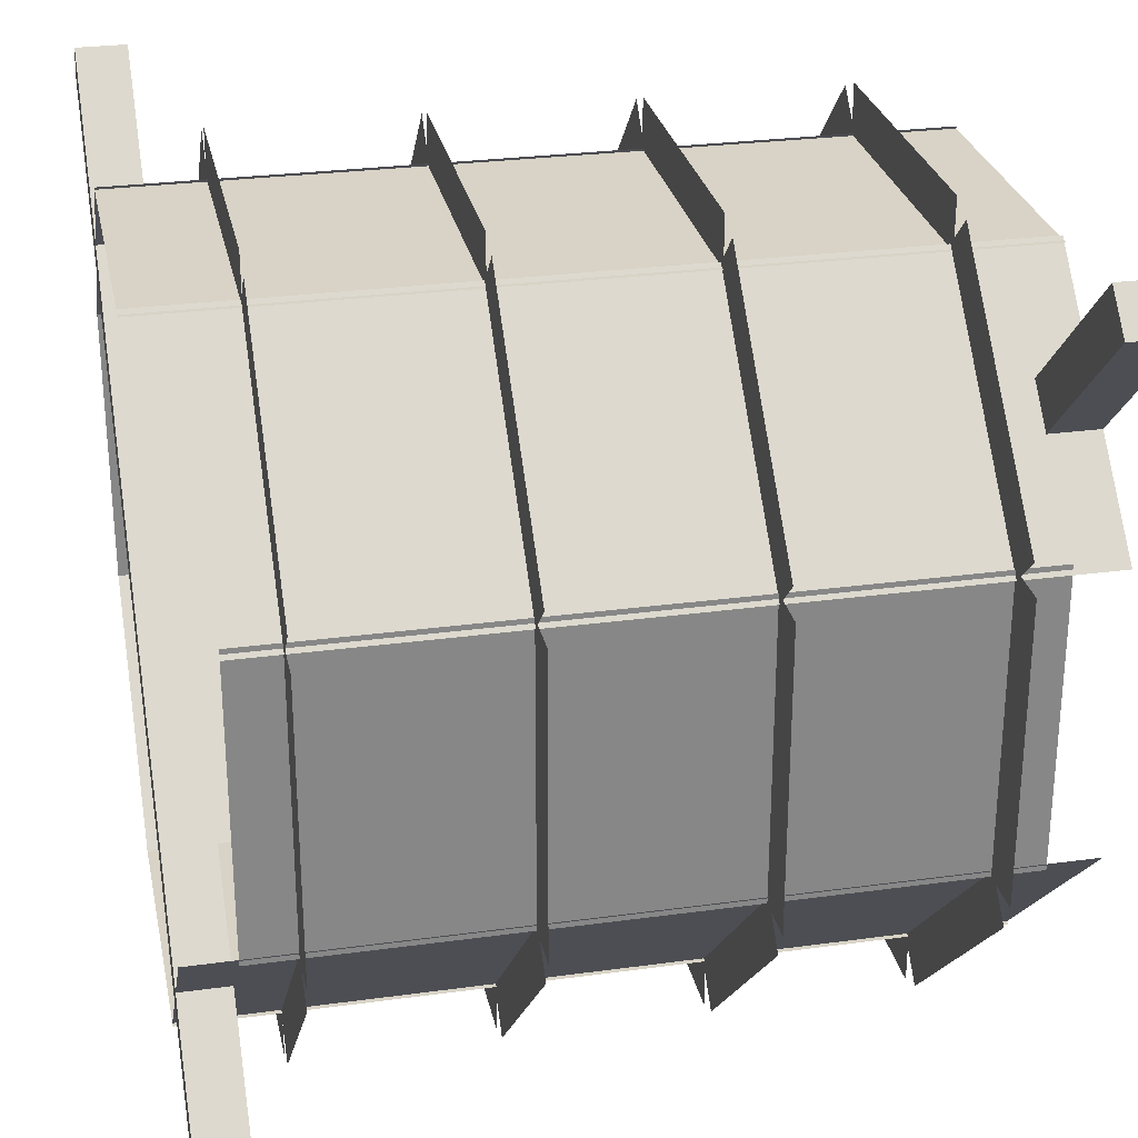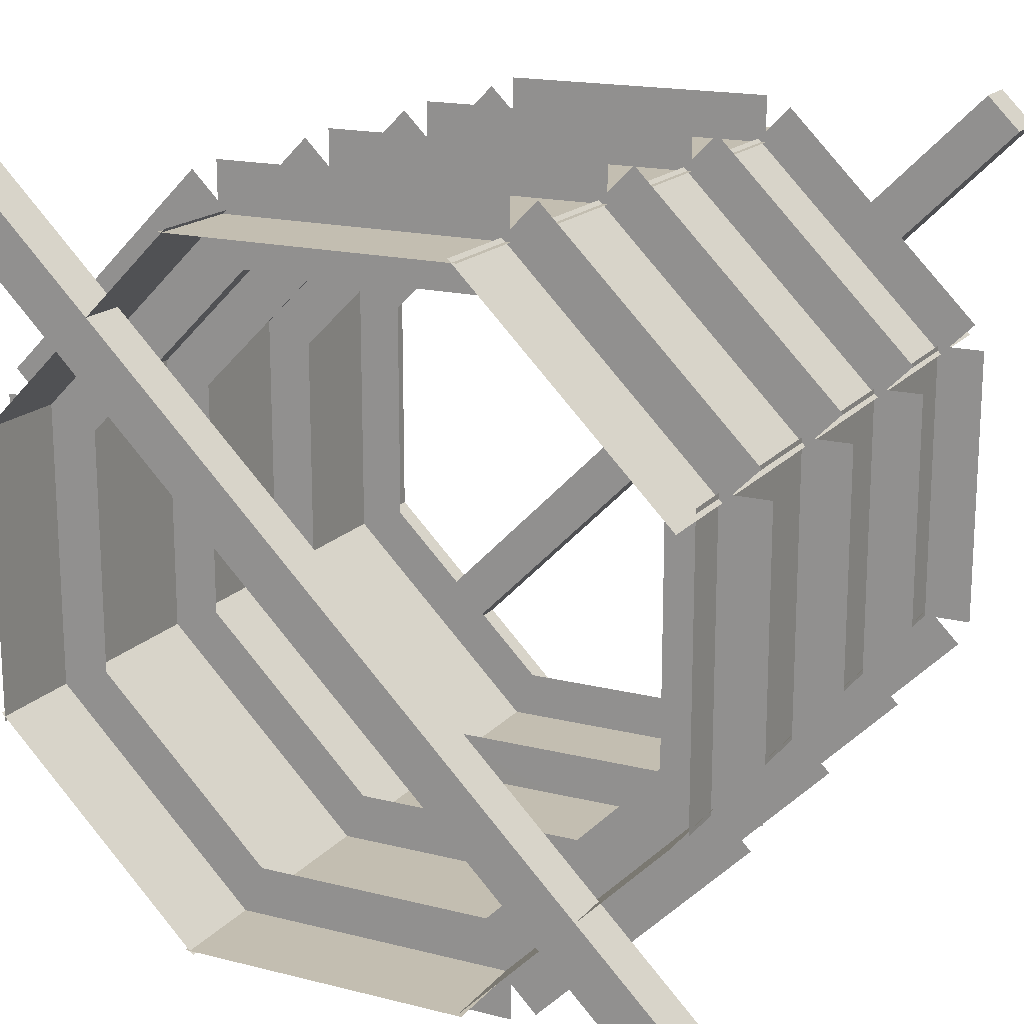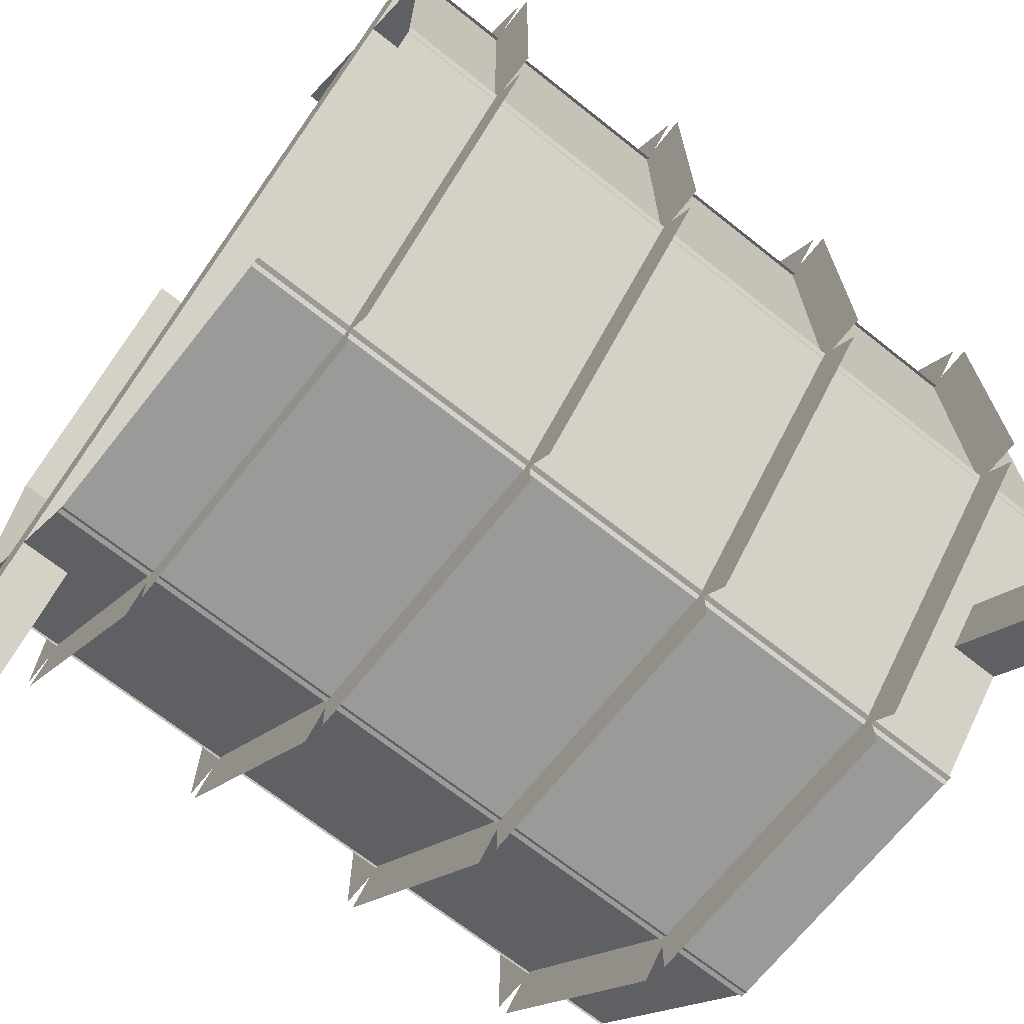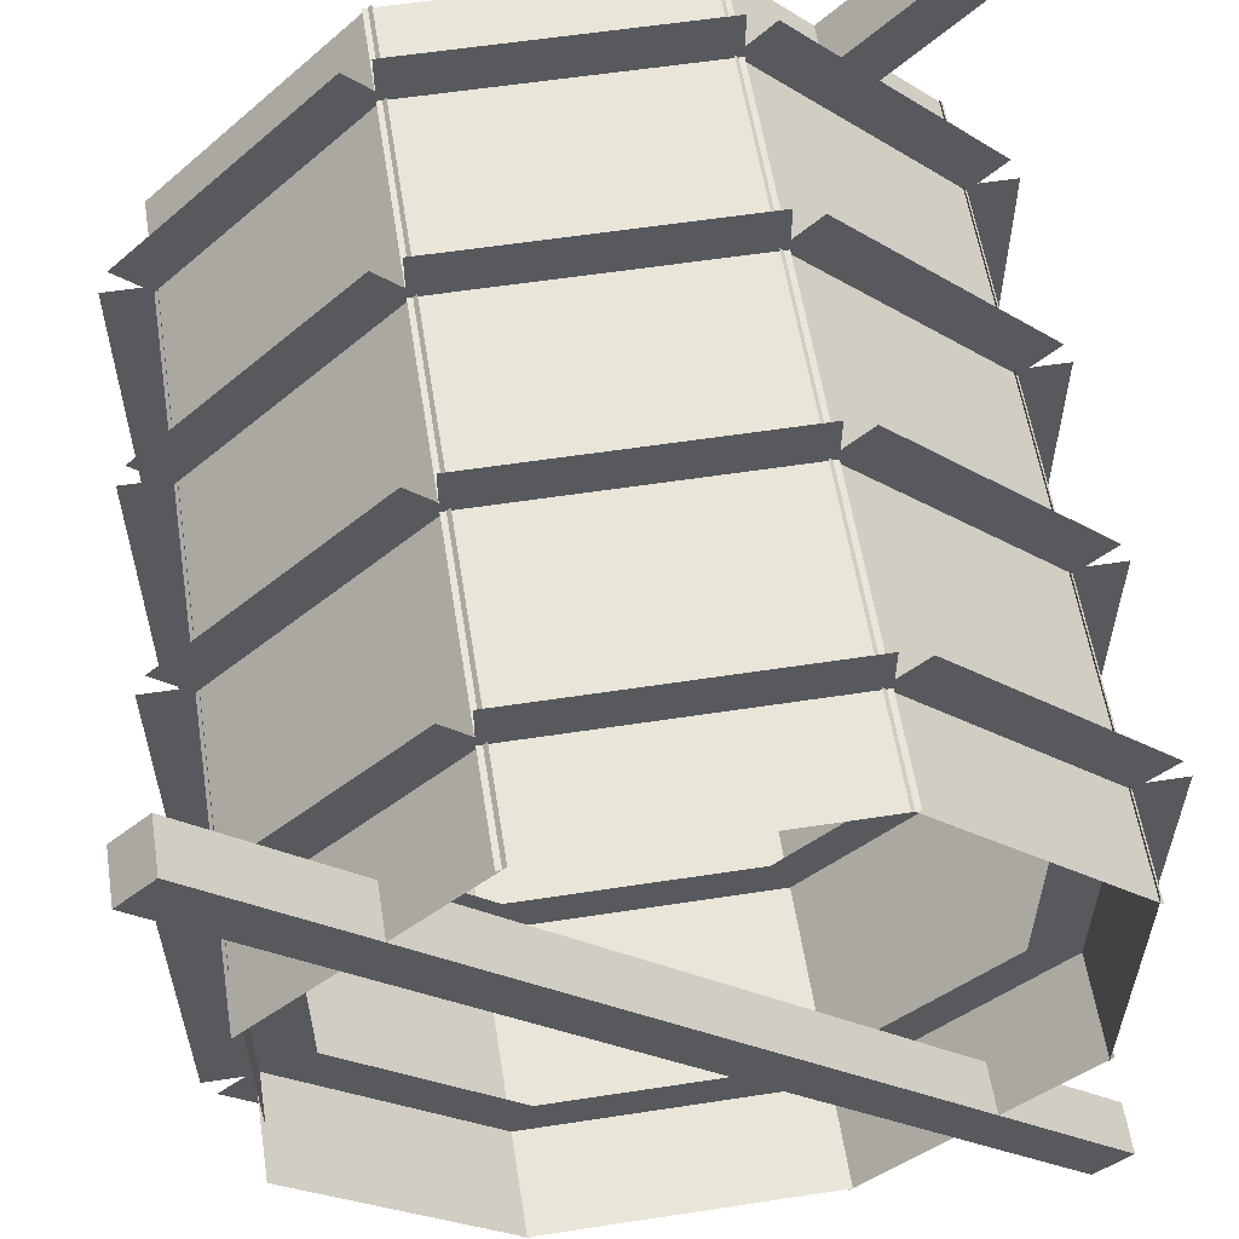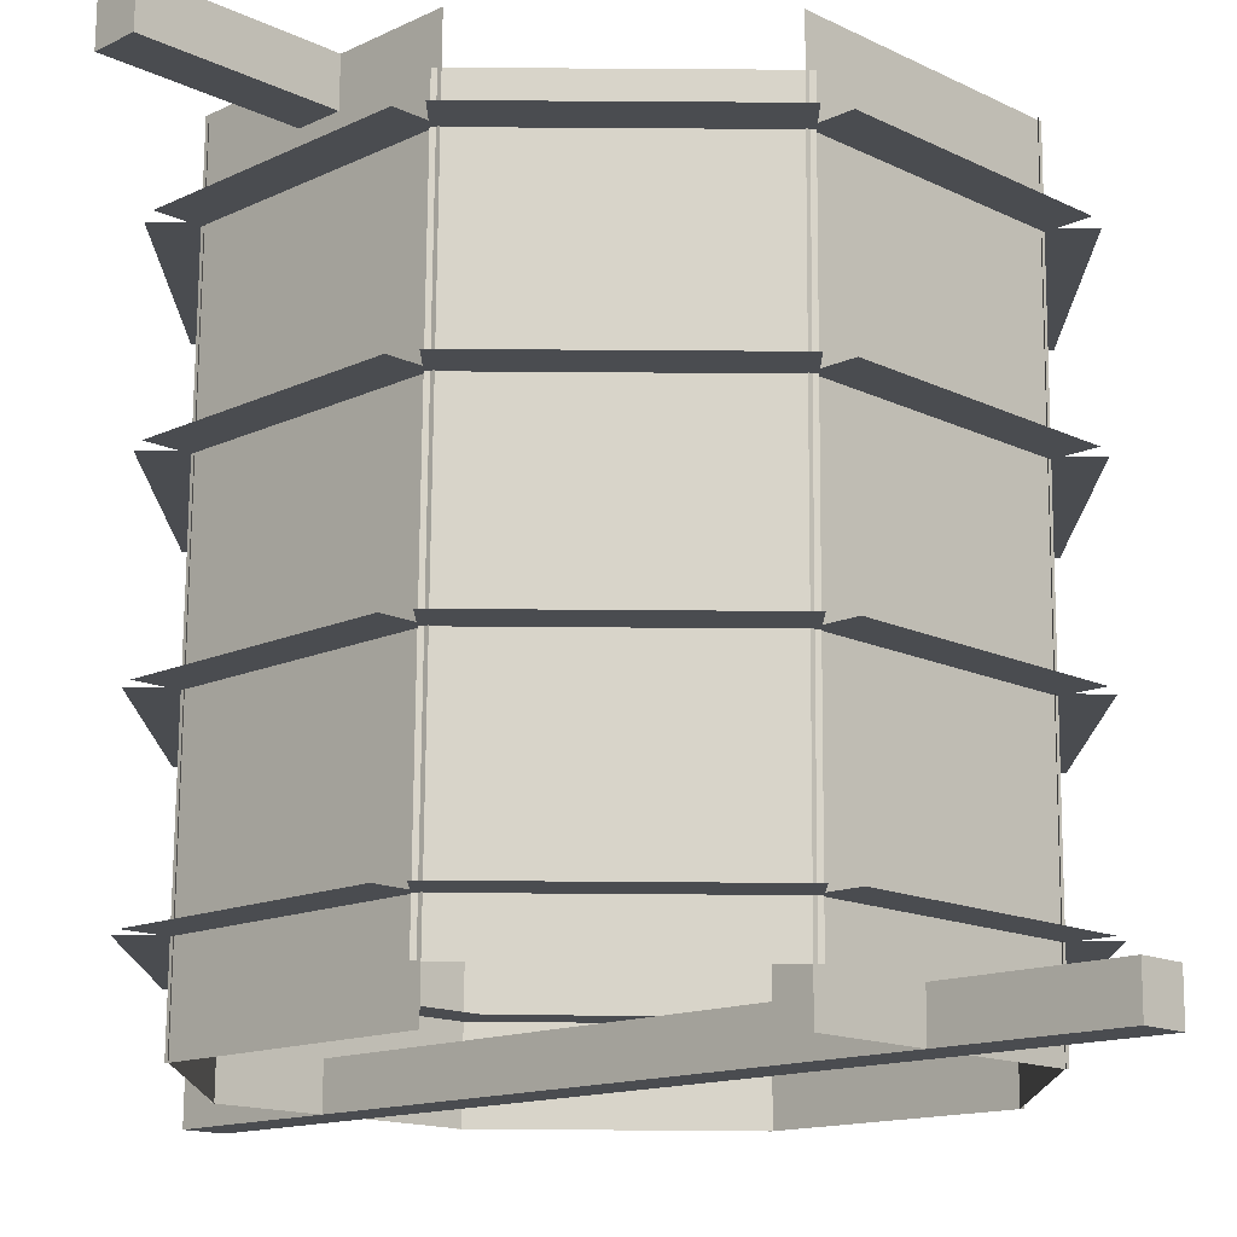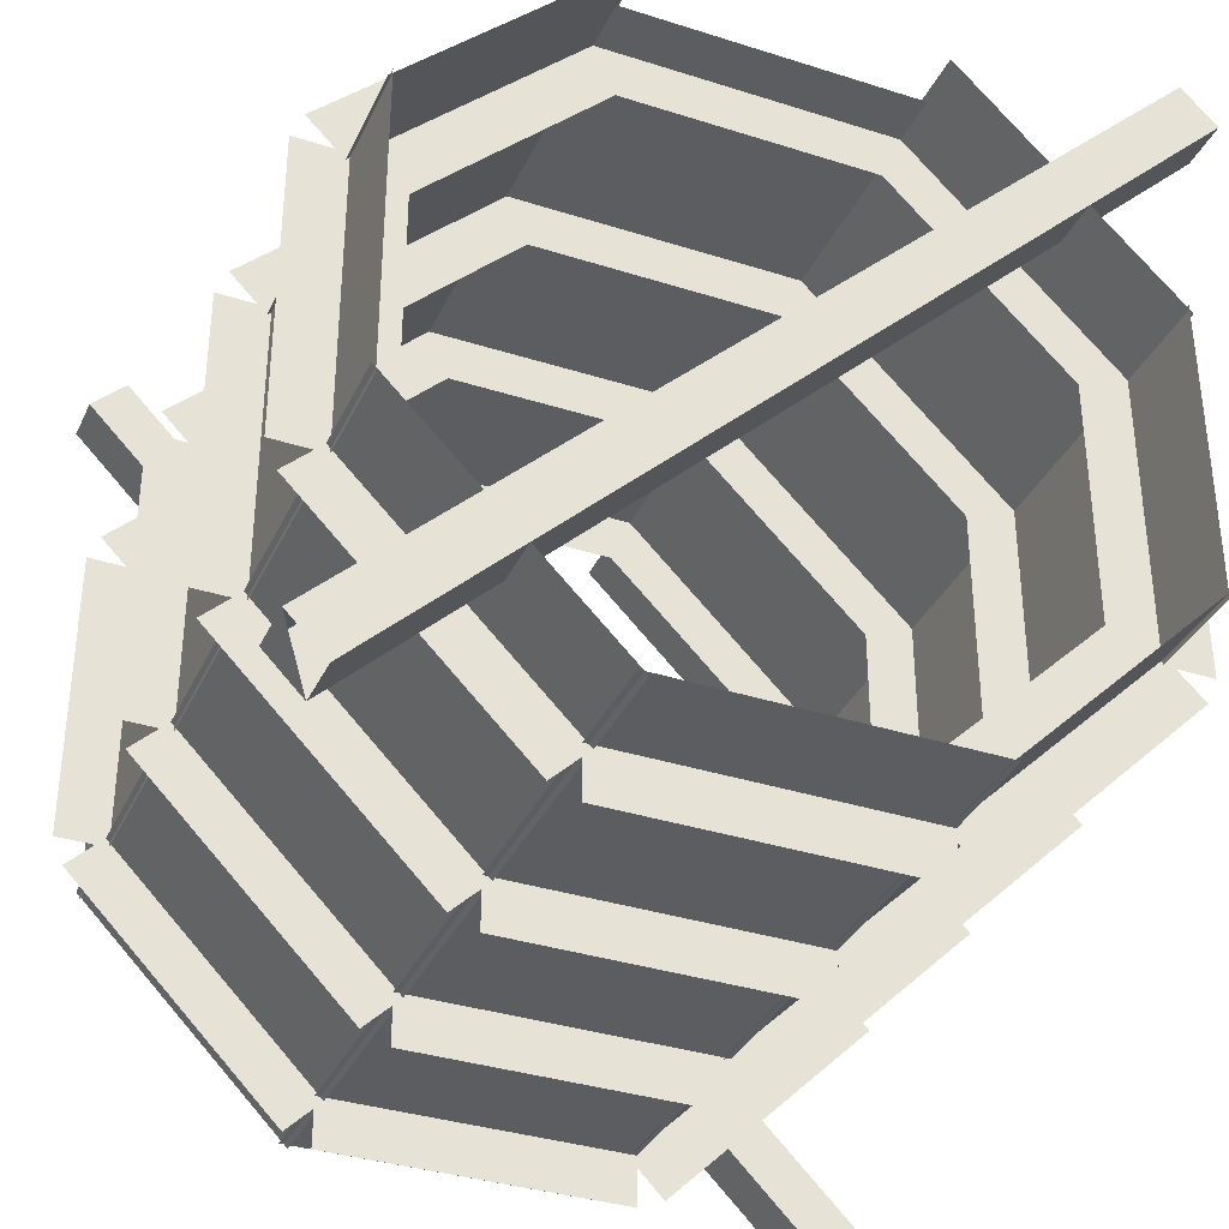
<metadata>
{"format":"obj","ext":"obj","renderer":"f3d","projection":"perspective","resolution":1024,"background":"white","views":[{"elev":27.9,"azim":168.3,"up":"+Z"},{"elev":17.2,"azim":116.8,"up":"+Z"},{"elev":-69.2,"azim":141.5,"up":"+Y"},{"elev":58.3,"azim":-99.0,"up":"+Z"},{"elev":75.1,"azim":90.4,"up":"+Y"},{"elev":-35.4,"azim":-112.9,"up":"+Y"}]}
</metadata>
<code>
o cube
v 0.5 0.06253 0.1875
v 0.5 0.06253 -0.1875
v -0.5 0.06253 -0.1875
v -0.5 0.06253 0.1875
v 0.4375 0.9375 0.1875
v 0.4375 0.9375 -0.1875
v -0.4375 0.9375 -0.1875
v -0.4375 0.9375 0.1875
v 0.5 0.6875 -0.4375
v 0.5 0.3125 -0.4375
v -0.5 0.6875 -0.4375
v -0.5 0.3125 -0.4375
v 0.5 0.6875 0.4376
v 0.5 0.3125 0.4375
v 0.5 0.6875 0.4375
v -0.5 0.6875 0.4375
v -0.5 0.3125 0.4375
v 0.5 0.3232 -0.4419
v 0.5 0.05808 -0.1768
v -0.5 0.3232 -0.4419
v -0.5 0.05808 -0.1768
v 0.5 0.942 0.1768
v 0.5 0.6768 0.442
v 0.5 0.6768 0.4419
v -0.5 0.942 0.1768
v -0.5 0.6768 0.4419
v -0.5 0.6768 0.442
v 0.5 0.9419 -0.1768
v 0.5 0.6768 -0.4419
v -0.5 0.9419 -0.1768
v -0.5 0.6768 -0.4419
v 0.5 0.3232 0.442
v 0.5 0.05804 0.1768
v -0.5 0.3232 0.442
v -0.5 0.05804 0.1768
v -0.4375 0.9685 0.5101
v -0.4375 -0.003814 -0.4622
v -0.4375 1.013 0.4659
v -0.4375 0.04038 -0.5064
v -0.5 1.013 0.4659
v -0.5 0.04038 -0.5064
v -0.5 0.9685 0.5101
v -0.5 -0.003814 -0.4622
v 0.5 1.004 -0.4622
v 0.5 0.03154 0.5101
v 0.5 0.9596 -0.5064
v 0.5 -0.01265 0.4659
v 0.4375 0.9596 -0.5064
v 0.4375 -0.01265 0.4659
v 0.4375 1.004 -0.4622
v 0.4375 0.03154 0.5101
v -0.375 0.6875 0.5
v -0.375 0.3125 0.5
v -0.375 0.6875 0.375
v -0.375 0.3125 0.375
v -0.125 0.6875 0.5
v -0.125 0.3125 0.5
v -0.125 0.6875 0.375
v -0.125 0.3125 0.375
v 0.375 0.6875 0.5
v 0.375 0.3125 0.5
v 0.375 0.6875 0.375
v 0.375 0.3125 0.375
v 0.125 0.6875 0.5
v 0.125 0.3125 0.5
v 0.125 0.6875 0.375
v 0.125 0.3125 0.375
v 0.125 0.6875 -0.375
v 0.125 0.3125 -0.375
v 0.125 0.6875 -0.5
v 0.125 0.3125 -0.5
v -0.375 0.6875 -0.375
v -0.375 0.3125 -0.375
v -0.375 0.6875 -0.5
v -0.375 0.3125 -0.5
v -0.125 0.6875 -0.375
v -0.1249 0.3125 -0.375
v -0.125 0.6875 -0.5
v -0.125 0.3125 -0.5
v -0.125 0.3125 -0.375
v 0.375 0.6875 -0.375
v 0.375 0.3125 -0.375
v 0.375 0.6875 -0.5
v 0.375 0.3125 -0.5
v -0.375 0.125 0.1875
v -0.375 0 0.1875
v -0.375 0.125 -0.1875
v -0.375 0 -0.1875
v -0.125 0.125 0.1875
v -0.125 0 0.1875
v -0.125 0.125 -0.1875
v -0.125 0 -0.1875
v 0.375 0.125 0.1875
v 0.375 0 0.1875
v 0.375 0.125 -0.1875
v 0.375 0 -0.1875
v 0.125 0.125 0.1875
v 0.125 0 0.1875
v 0.125 0.125 -0.1875
v 0.125 0 -0.1875
v 0.125 1 0.1875
v 0.125 0.875 0.1875
v 0.125 1 -0.1875
v 0.125 0.875 -0.1875
v -0.375 1 0.1875
v -0.375 0.875 0.1875
v -0.375 1 -0.1875
v -0.375 0.875 -0.1875
v -0.125 1 0.1875
v -0.125 0.875 0.1875
v -0.125 1 -0.1875
v -0.125 0.875 -0.1875
v 0.375 1 0.1875
v 0.375 0.875 0.1875
v 0.375 1 -0.1875
v 0.375 0.875 -0.1875
v -0.375 0.279 0.4861
v -0.375 0.01386 0.221
v -0.375 0.3674 0.3977
v -0.375 0.1023 0.1326
v -0.375 0.721 0.4861
v -0.375 0.6326 0.3977
v -0.375 0.9861 0.221
v -0.375 0.8977 0.1326
v -0.375 0.1023 -0.1326
v -0.375 0.01386 -0.221
v -0.375 0.3674 -0.3977
v -0.375 0.279 -0.4861
v -0.375 0.8977 -0.1326
v -0.375 0.6326 -0.3977
v -0.375 0.9861 -0.221
v -0.375 0.721 -0.4861
v -0.125 0.721 0.4861
v -0.125 0.6326 0.3977
v -0.125 0.9861 0.221
v -0.125 0.8977 0.1326
v 0.125 0.721 0.4861
v 0.125 0.6326 0.3977
v 0.125 0.9861 0.221
v 0.125 0.8977 0.1326
v 0.375 0.8977 -0.1326
v 0.375 0.6326 -0.3977
v 0.375 0.9861 -0.221
v 0.375 0.721 -0.4861
v 0.375 0.1023 -0.1326
v 0.375 0.01386 -0.221
v 0.375 0.3674 -0.3977
v 0.375 0.279 -0.4861
v 0.375 0.279 0.4861
v 0.375 0.01386 0.221
v 0.375 0.3674 0.3977
v 0.375 0.1023 0.1326
v 0.375 0.721 0.4861
v 0.375 0.6326 0.3977
v 0.375 0.9861 0.221
v 0.375 0.8977 0.1326
v -0.125 0.8977 -0.1326
v -0.125 0.6326 -0.3977
v -0.125 0.9861 -0.221
v -0.125 0.721 -0.4861
v -0.125 0.279 0.4861
v -0.125 0.01386 0.221
v -0.125 0.3674 0.3977
v -0.125 0.1023 0.1326
v -0.125 0.1023 -0.1326
v -0.125 0.01386 -0.221
v -0.125 0.3674 -0.3977
v -0.125 0.279 -0.4861
v 0.125 0.279 0.4861
v 0.125 0.01386 0.221
v 0.125 0.3674 0.3977
v 0.125 0.1023 0.1326
v 0.125 0.1023 -0.1326
v 0.125 0.01386 -0.221
v 0.125 0.3674 -0.3977
v 0.125 0.279 -0.4861
v 0.125 0.8977 -0.1326
v 0.125 0.6326 -0.3977
v 0.125 0.9861 -0.221
v 0.125 0.721 -0.4861
f 3 4 2
f 4 1 2
f 7 8 6
f 8 5 6
f 27 23 22
f 24 26 25
f 36 37 38
f 37 39 38
f 40 41 42
f 41 43 42
f 40 42 38
f 42 36 38
f 41 39 37
f 42 43 36
f 43 37 36
f 38 39 40
f 39 41 40
f 44 45 46
f 45 47 46
f 48 49 50
f 49 51 50
f 48 50 46
f 50 44 46
f 51 49 45
f 49 47 45
f 50 51 44
f 51 45 44
f 46 47 48
f 47 49 48
f 52 53 54
f 53 55 54
f 56 57 58
f 57 59 58
f 60 61 62
f 61 63 62
f 64 65 66
f 65 67 66
f 68 69 70
f 69 71 70
f 72 73 74
f 73 75 74
f 76 77 78
f 77 79 78
f 81 82 83
f 82 84 83
f 85 86 87
f 86 88 87
f 89 90 91
f 90 92 91
f 180 178 177
f 179 180 177
f 93 94 95
f 94 96 95
f 176 174 173
f 175 176 173
f 172 170 169
f 171 172 169
f 97 98 99
f 98 100 99
f 168 166 165
f 167 168 165
f 164 162 161
f 163 164 161
f 101 102 103
f 102 104 103
f 160 158 157
f 159 160 157
f 156 154 153
f 155 156 153
f 105 106 107
f 106 108 107
f 152 150 149
f 151 152 149
f 148 146 145
f 147 148 145
f 109 110 111
f 110 112 111
f 144 142 141
f 143 144 141
f 140 138 137
f 139 140 137
f 113 114 115
f 114 116 115
f 136 134 133
f 135 136 133
f 132 130 129
f 131 132 129
f 117 118 119
f 118 120 119
f 128 126 125
f 127 128 125
f 124 122 121
f 123 124 121
f 121 122 123
f 122 124 123
f 120 118 117
f 119 120 117
f 116 114 113
f 115 116 113
f 125 126 127
f 126 128 127
f 112 110 109
f 111 112 109
f 108 106 105
f 107 108 105
f 129 130 131
f 130 132 131
f 104 102 101
f 103 104 101
f 100 98 97
f 99 100 97
f 133 134 135
f 134 136 135
f 96 94 93
f 95 96 93
f 92 90 89
f 91 92 89
f 137 138 139
f 138 140 139
f 88 86 85
f 87 88 85
f 84 82 81
f 83 84 81
f 141 142 143
f 142 144 143
f 79 80 76
f 78 79 76
f 75 73 72
f 74 75 72
f 145 146 147
f 146 148 147
f 71 69 68
f 70 71 68
f 67 65 64
f 66 67 64
f 149 150 151
f 150 152 151
f 63 61 60
f 62 63 60
f 59 57 56
f 58 59 56
f 153 154 155
f 154 156 155
f 55 53 52
f 54 55 52
f 33 35 34
f 32 33 34
f 157 158 159
f 158 160 159
f 35 33 32
f 34 35 32
f 29 31 30
f 28 29 30
f 161 162 163
f 162 164 163
f 31 29 28
f 30 31 28
f 22 24 25
f 25 27 22
f 165 166 167
f 166 168 167
f 19 21 20
f 18 19 20
f 21 19 18
f 20 21 18
f 169 170 171
f 170 172 171
f 14 17 16
f 15 14 16
f 17 14 13
f 16 17 13
f 173 174 175
f 174 176 175
f 10 12 11
f 9 10 11
f 12 10 9
f 11 12 9
f 177 178 179
f 178 180 179
f 7 6 5
f 8 7 5
f 3 2 1
f 4 3 1

</code>
